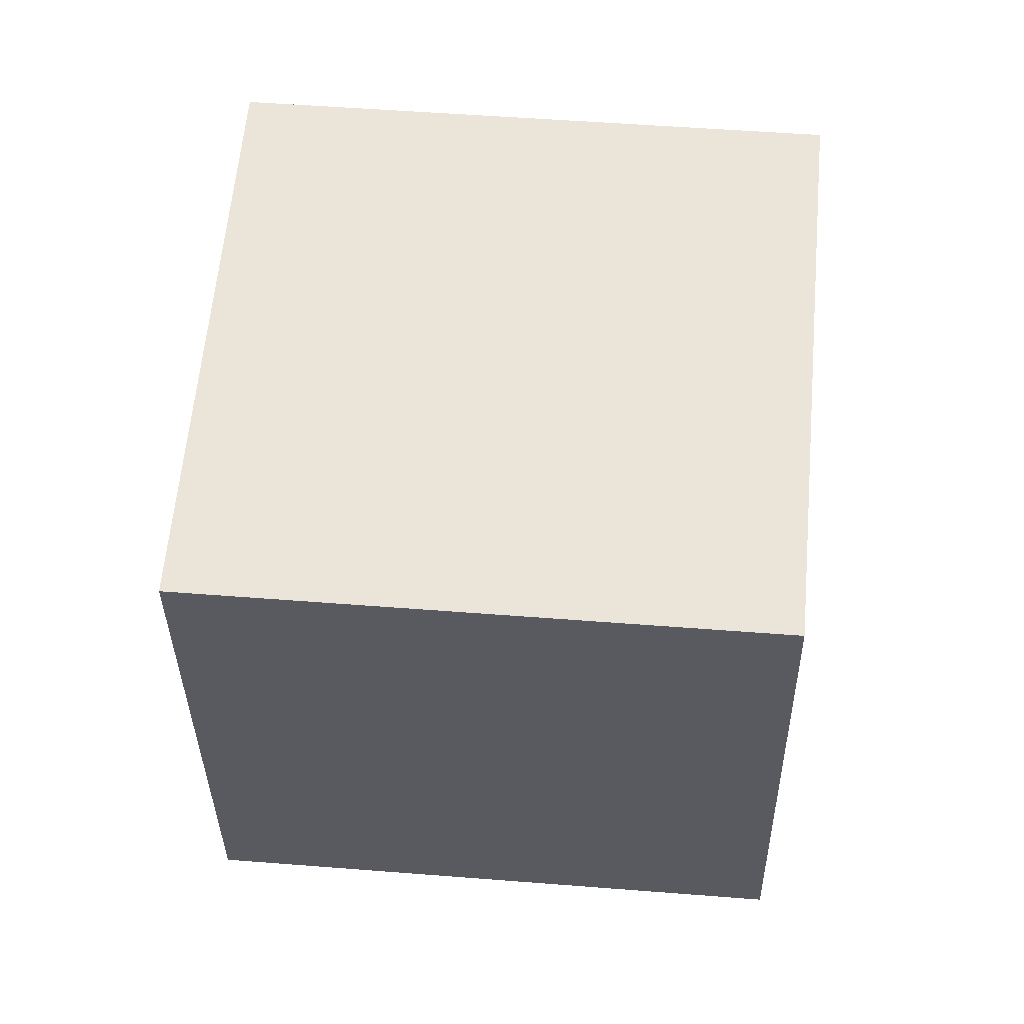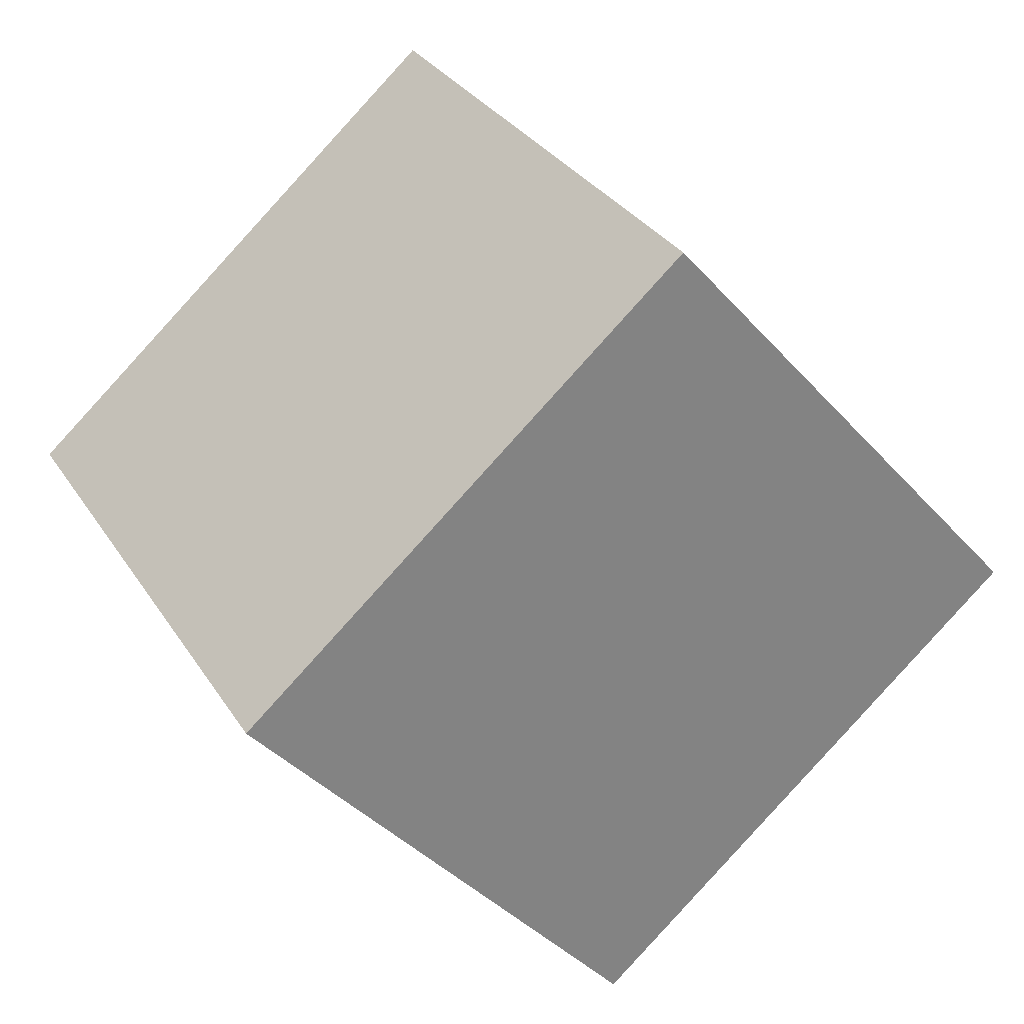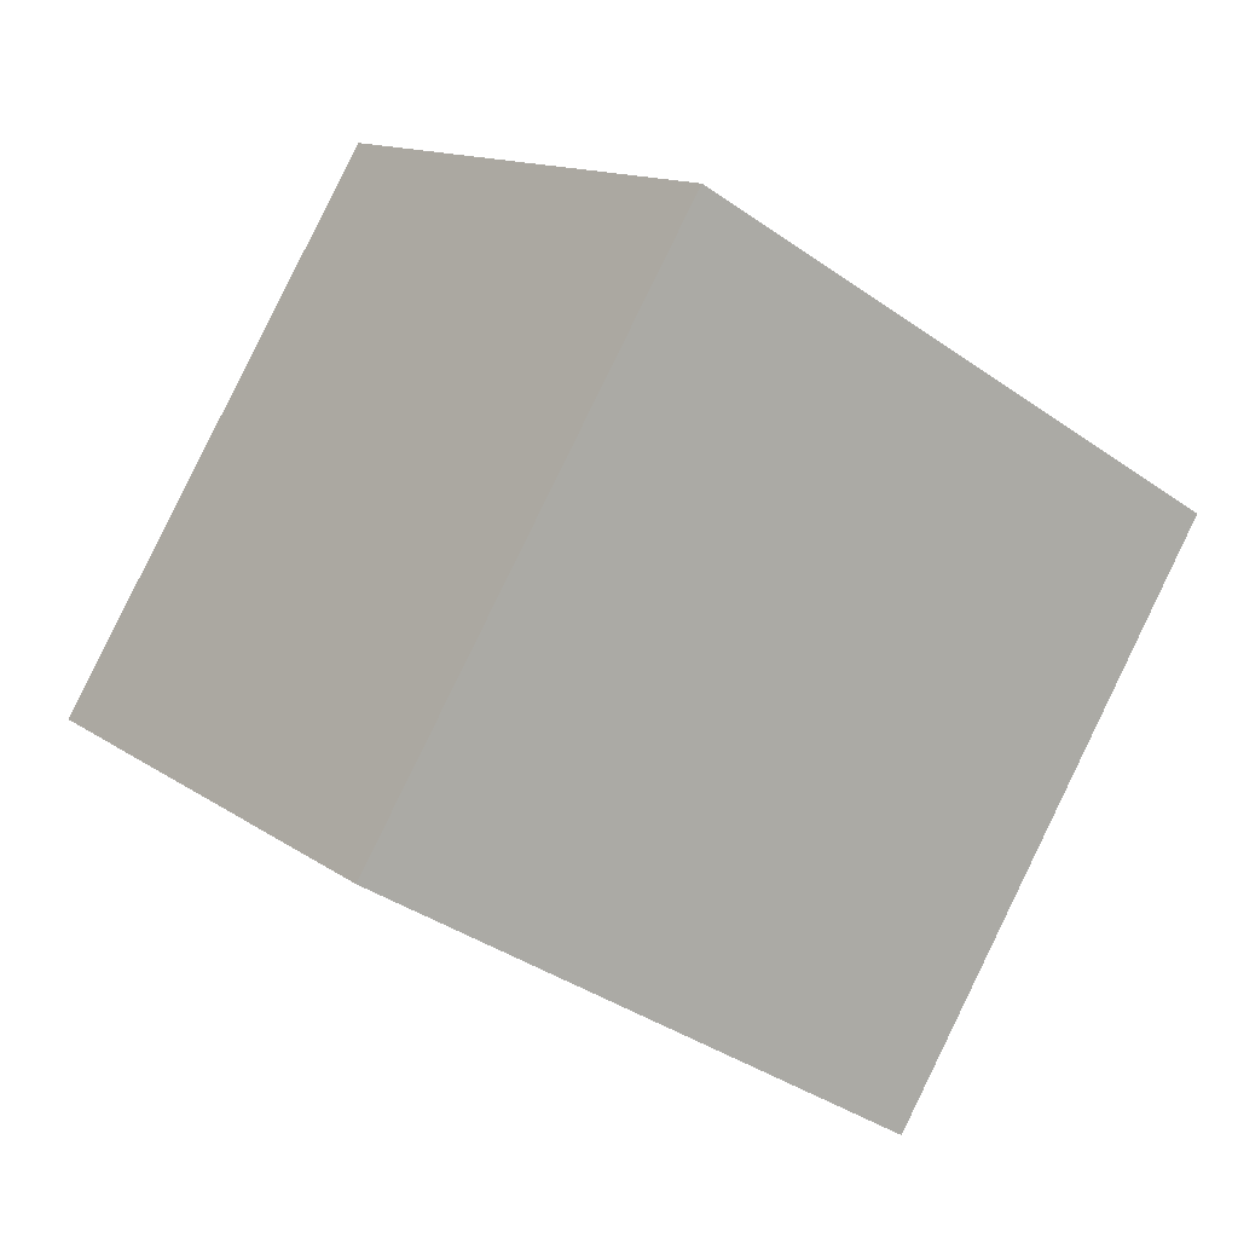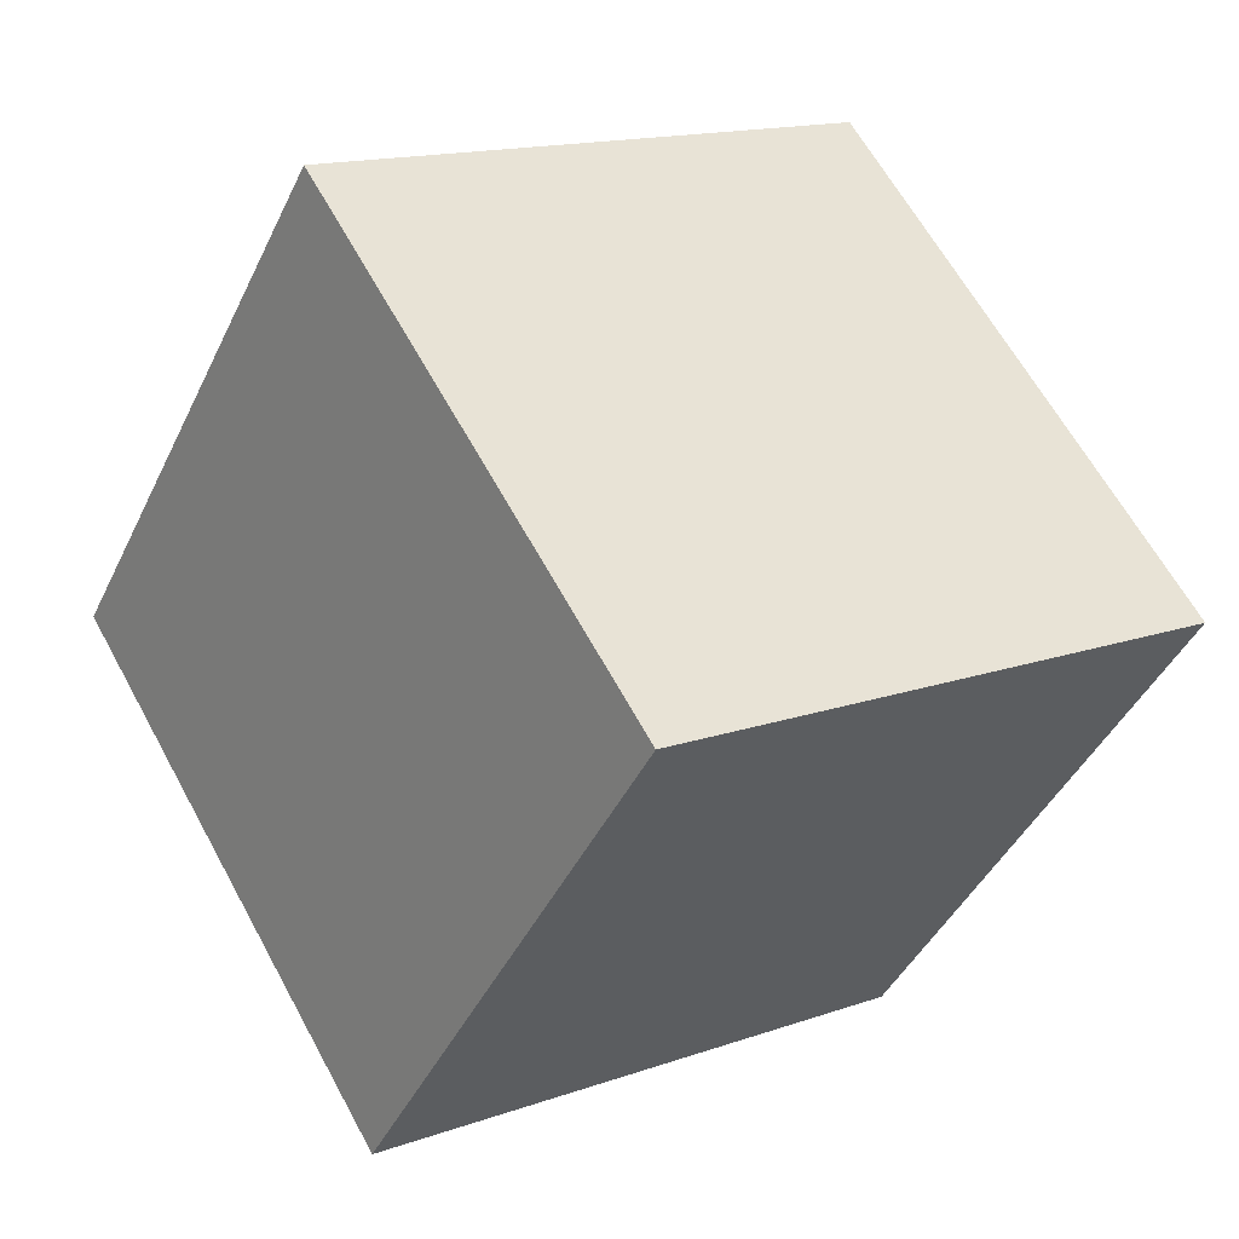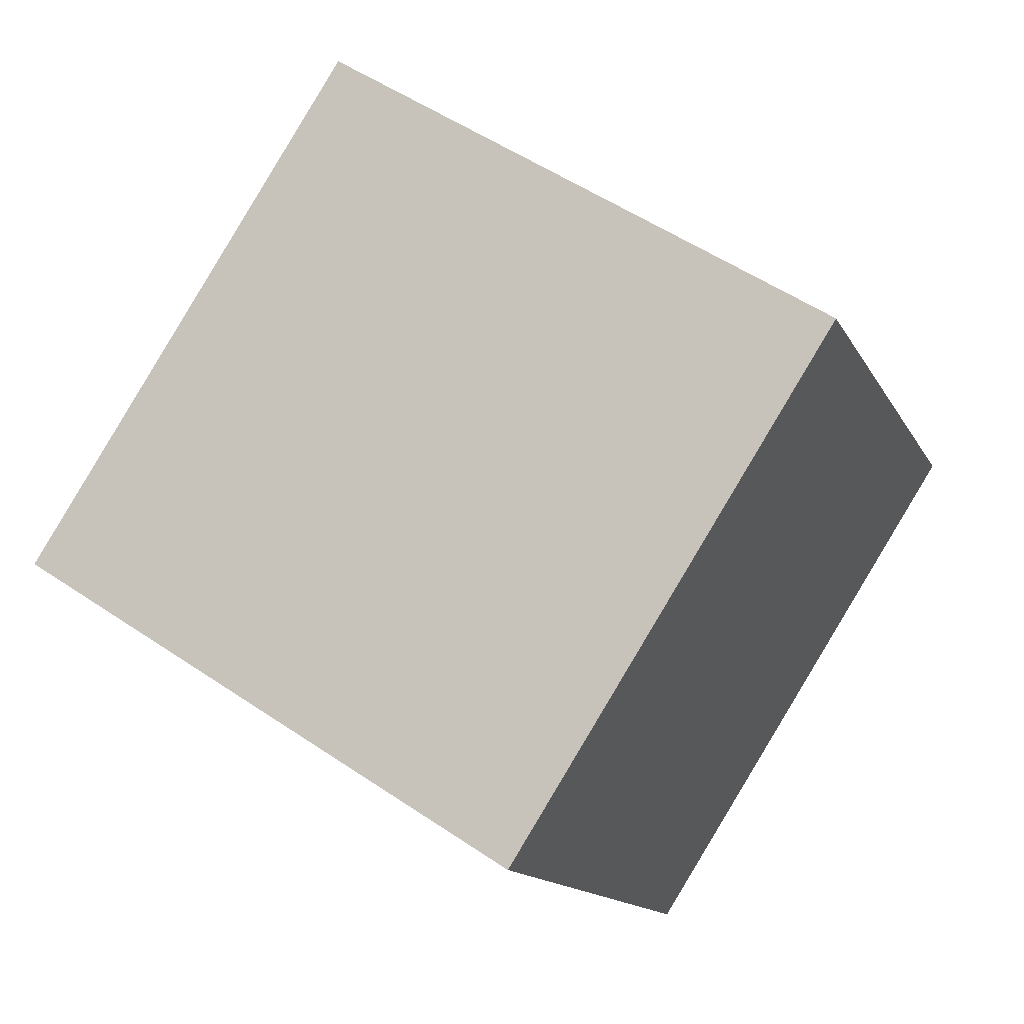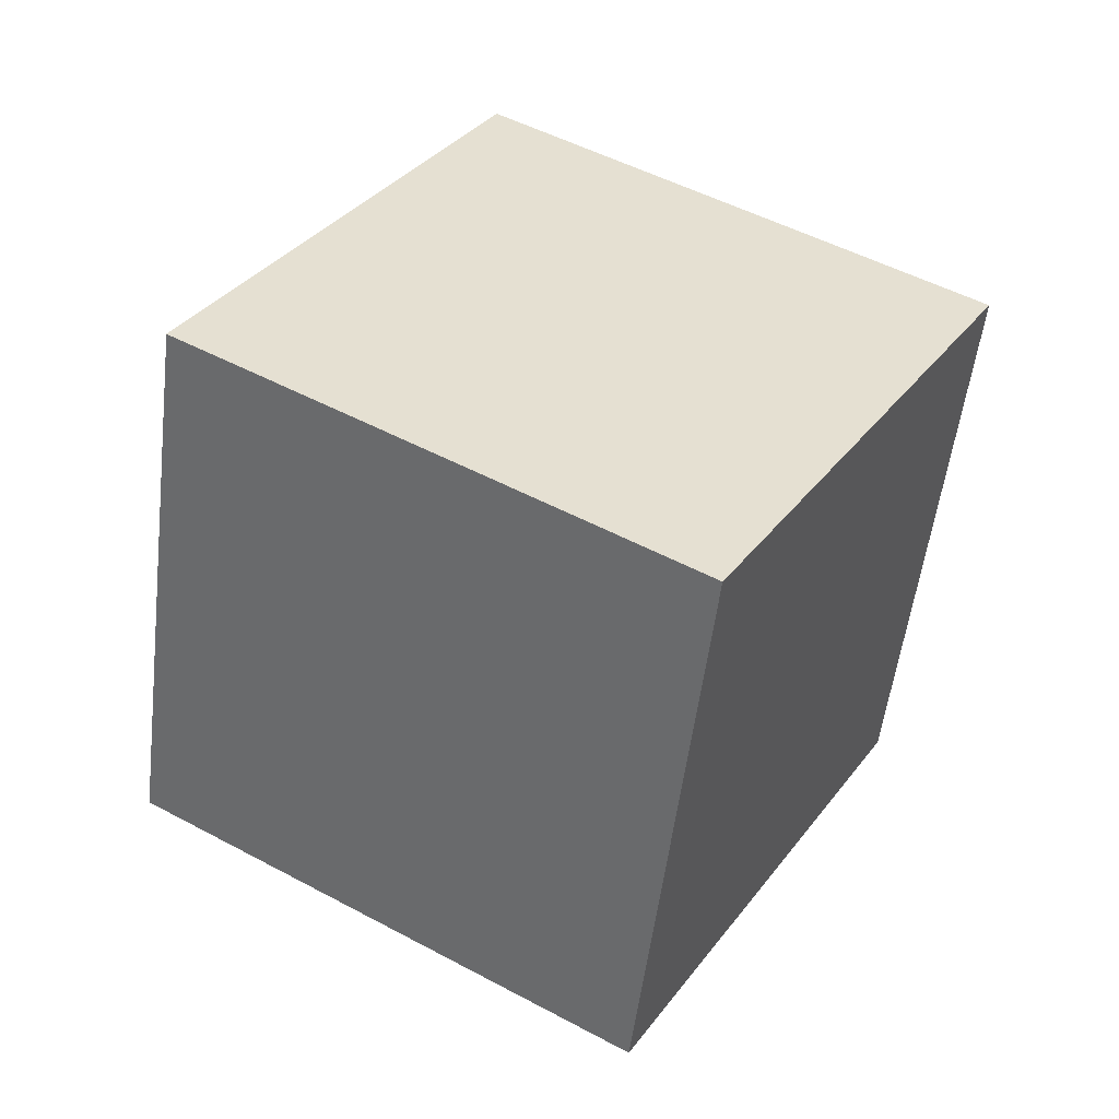
<metadata>
{"format":"obj","ext":"obj","renderer":"f3d","projection":"perspective","resolution":1024,"background":"white","views":[{"elev":25.9,"azim":-166.1,"up":"+Z"},{"elev":-41.1,"azim":-44.4,"up":"+Z"},{"elev":14.5,"azim":68.4,"up":"+Z"},{"elev":-44.1,"azim":-104.4,"up":"+Z"},{"elev":-10.9,"azim":116.9,"up":"+Z"},{"elev":-43.7,"azim":81.0,"up":"+Y"}]}
</metadata>
<code>
o Cube.070_Cube.911
v -0.1705 1.835 2.088
v 0.03888 0.3476 3.024
v 1.575 2.119 2.15
v 1.784 0.632 3.085
v 0.03159 0.9196 0.5878
v 0.241 -0.5676 1.523
v 1.777 1.204 0.6494
v 1.986 -0.2832 1.585
f 2 3 1
f 4 7 3
f 8 5 7
f 6 1 5
f 7 1 3
f 4 6 8
f 2 4 3
f 4 8 7
f 8 6 5
f 6 2 1
f 7 5 1
f 4 2 6

</code>
